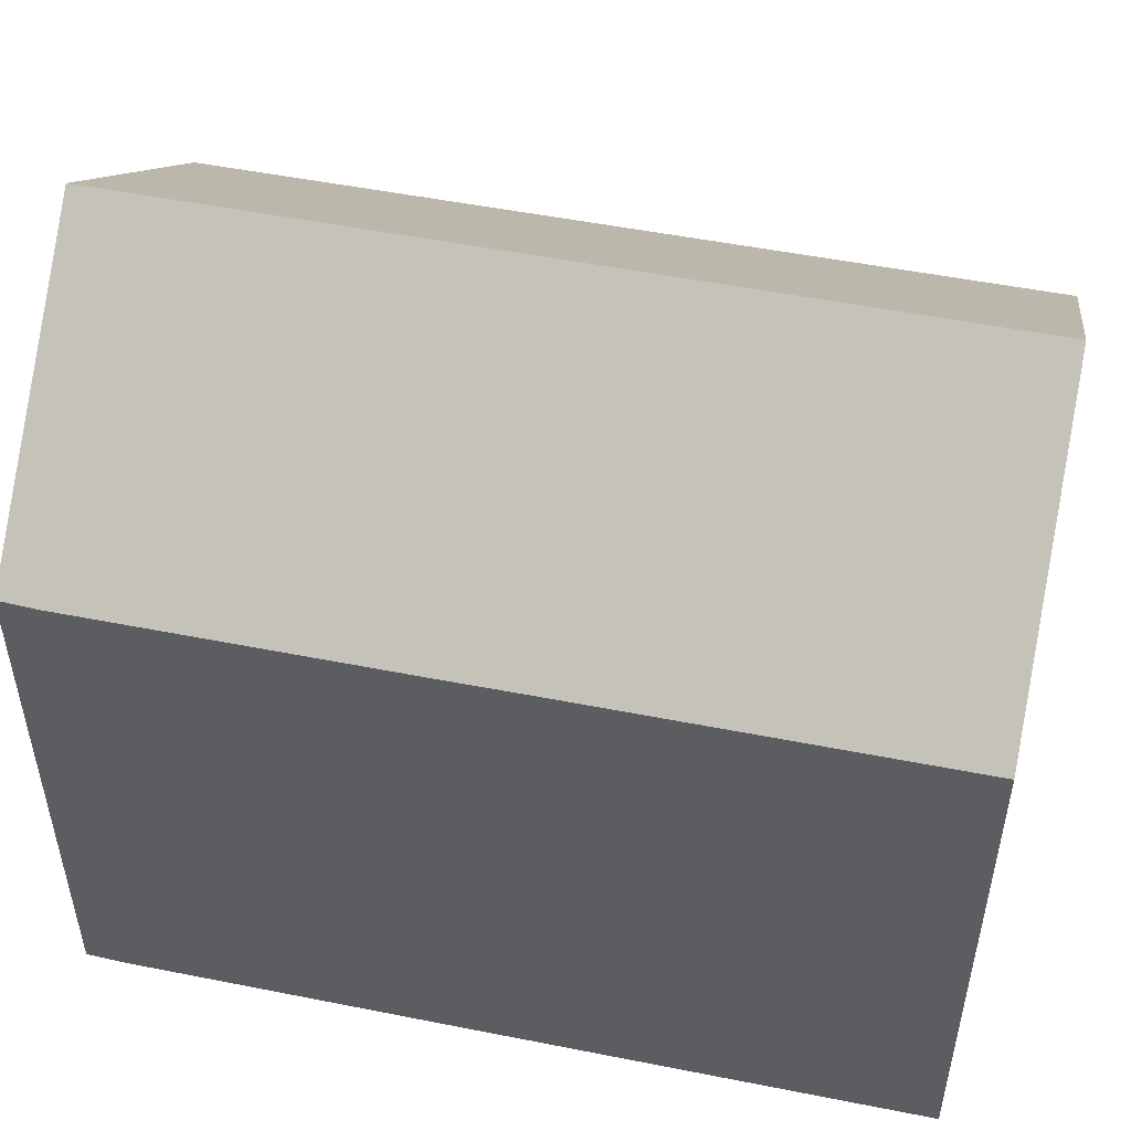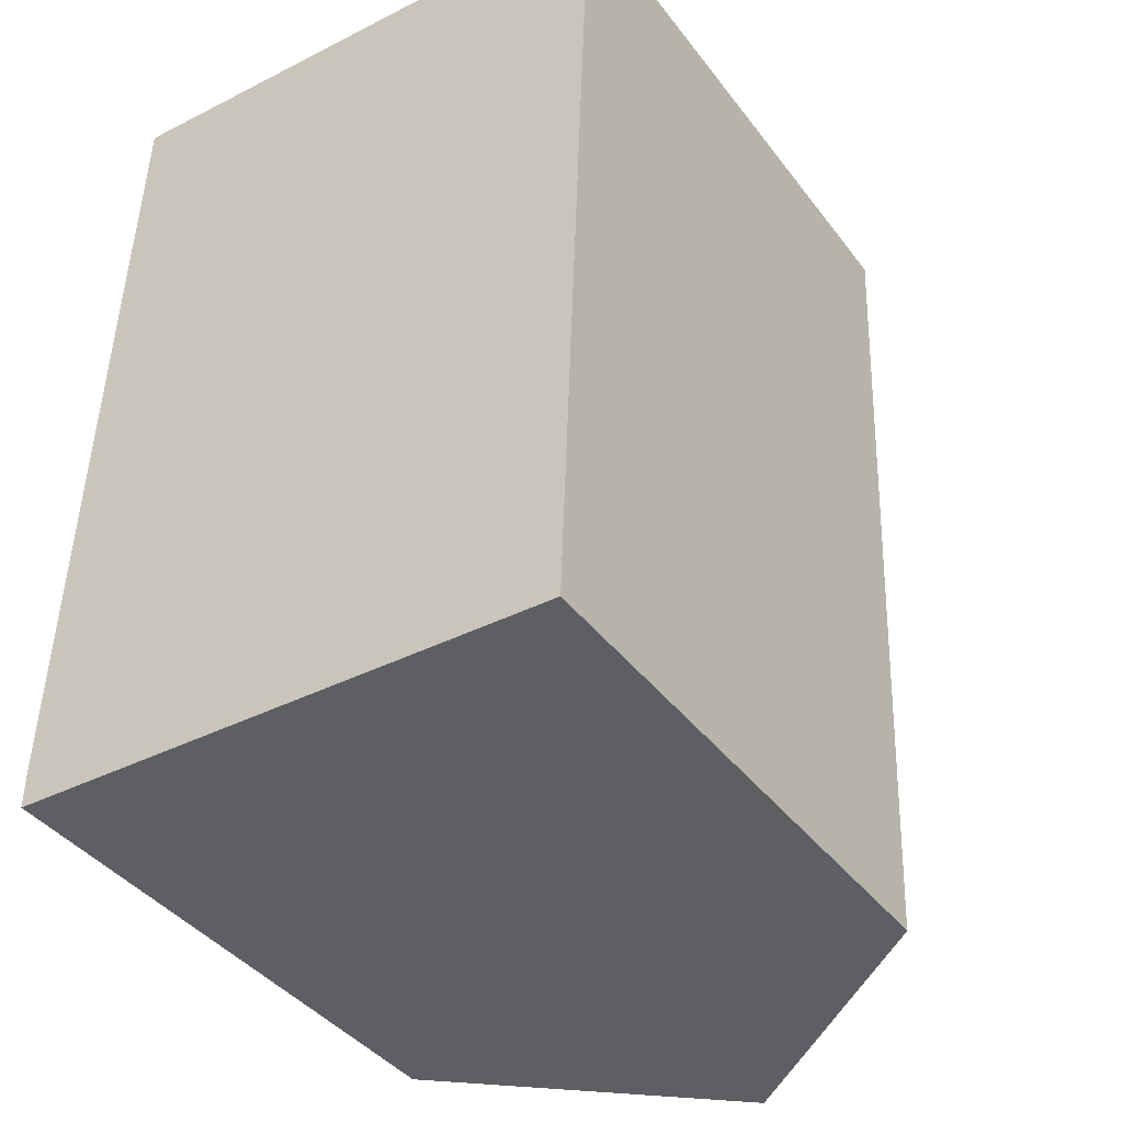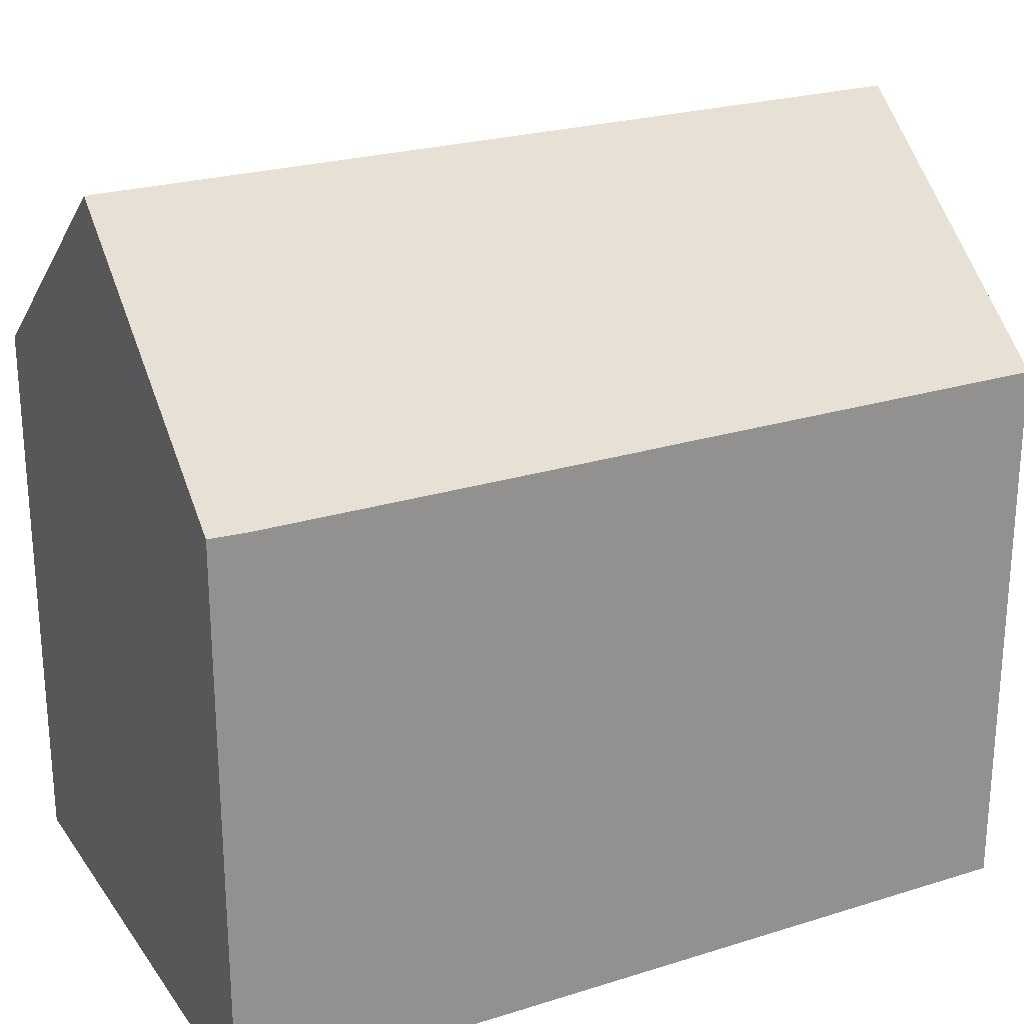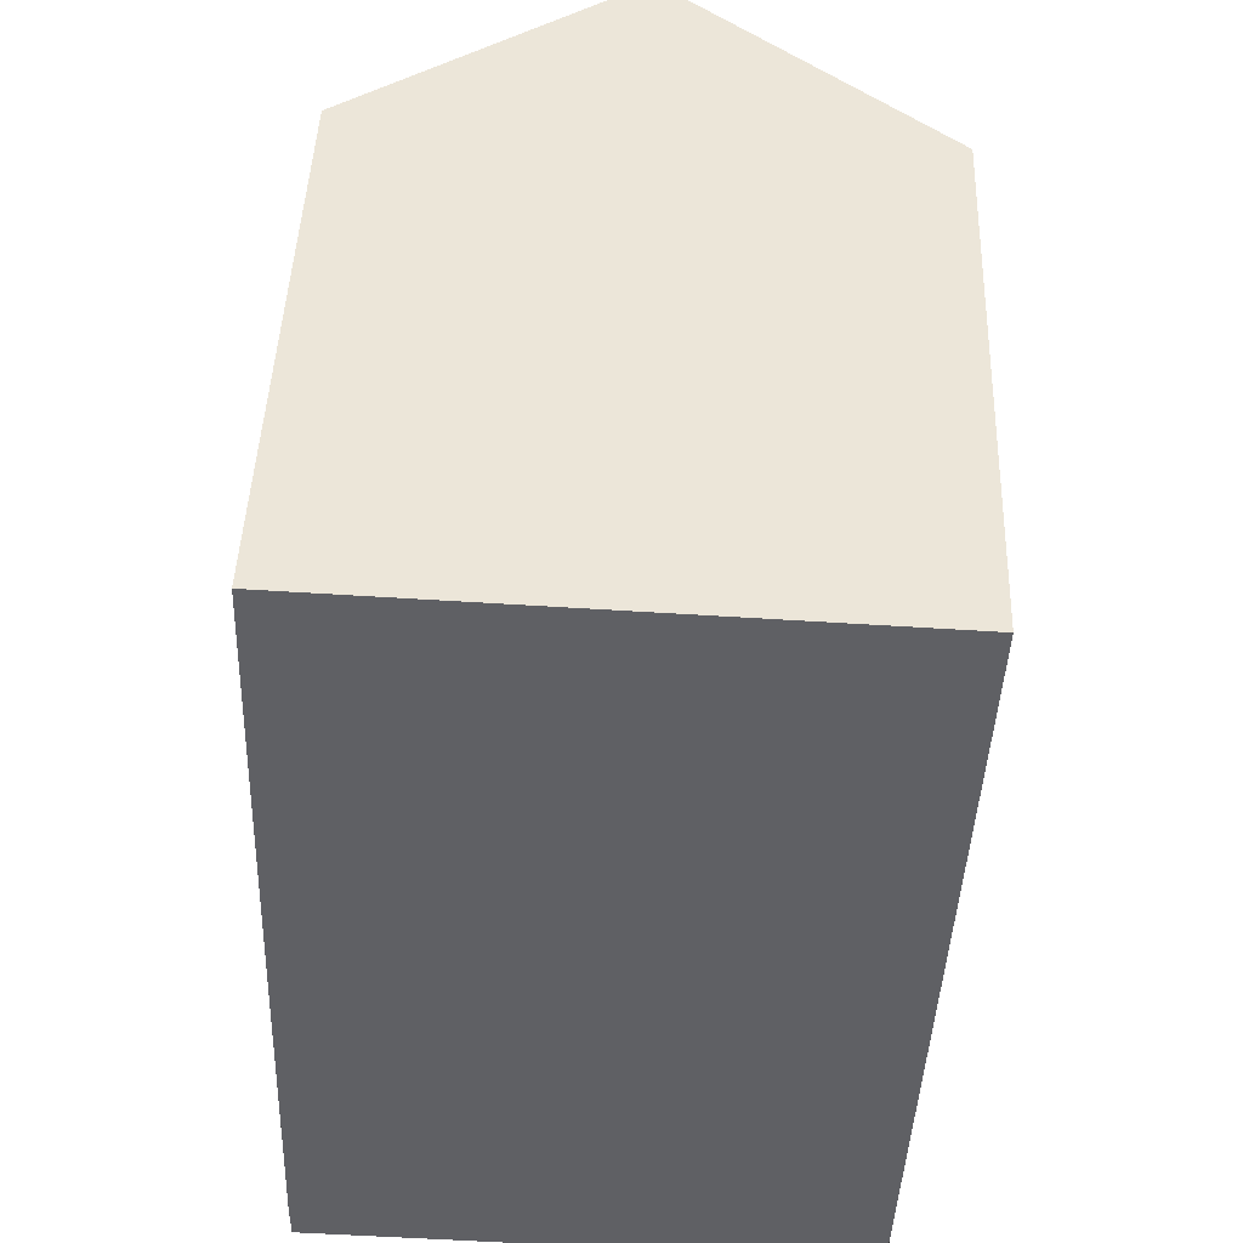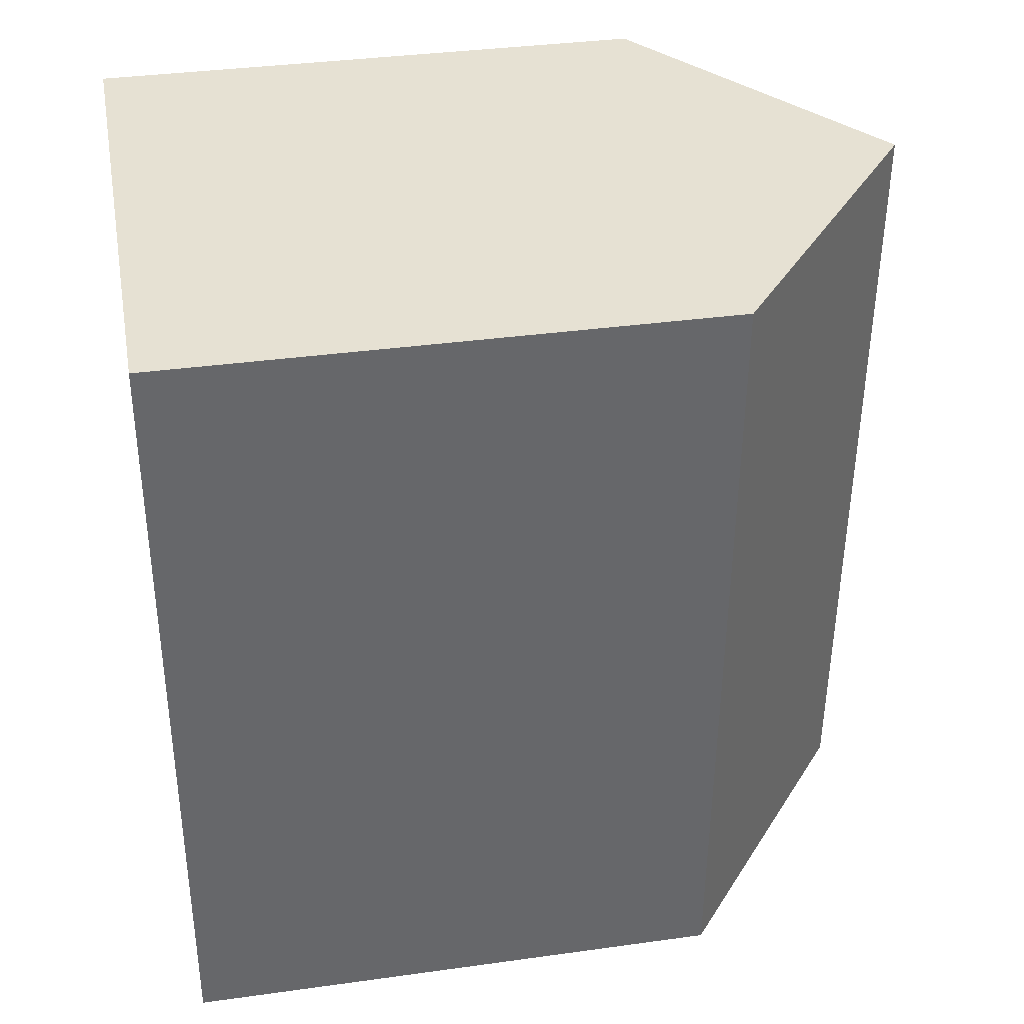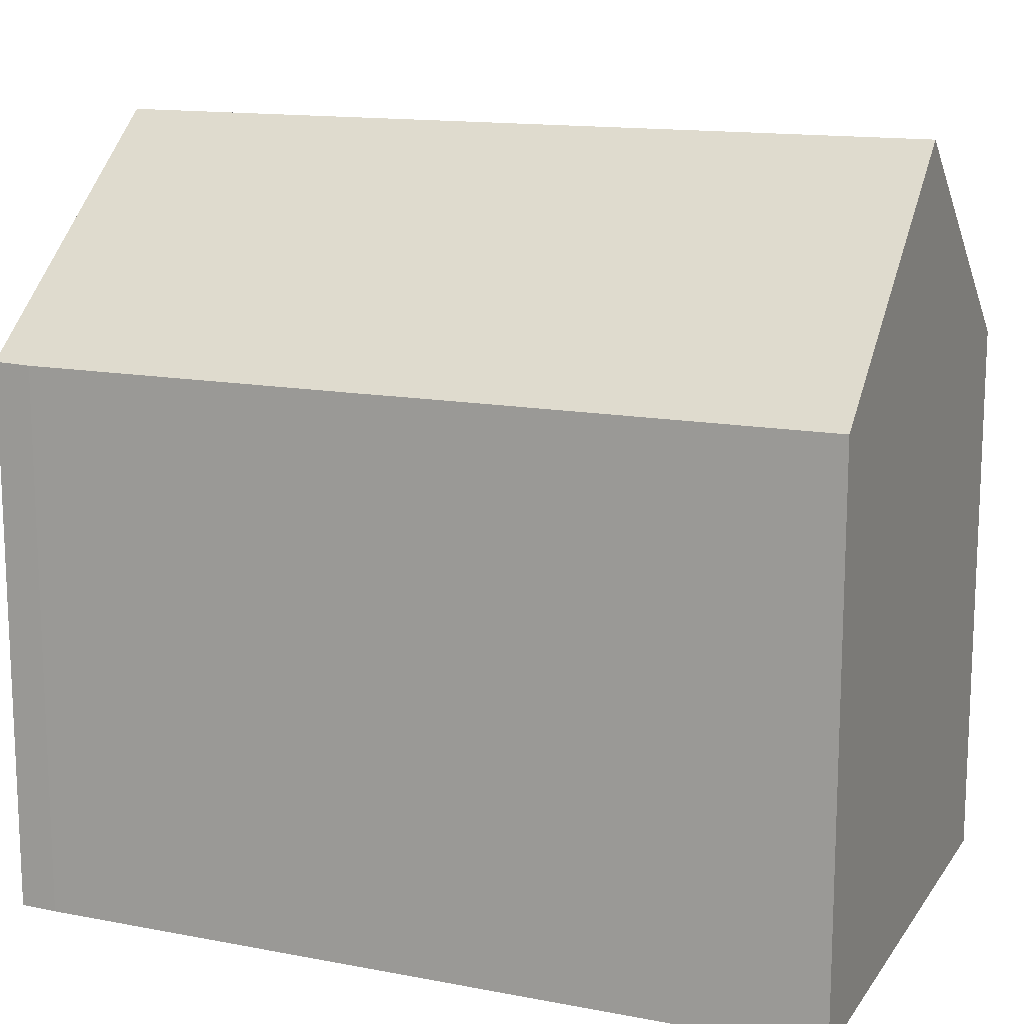
<metadata>
{"format":"obj","ext":"obj","renderer":"f3d","projection":"perspective","resolution":1024,"background":"white","views":[{"elev":50.8,"azim":-75.6,"up":"+Y"},{"elev":-40.3,"azim":33.4,"up":"+Z"},{"elev":24.1,"azim":-115.2,"up":"+Y"},{"elev":46.2,"azim":2.1,"up":"+Z"},{"elev":36.1,"azim":79.7,"up":"+Z"},{"elev":14.1,"azim":-65.0,"up":"+Y"}]}
</metadata>
<code>
v  10.06 10.36 -0.299
v  5.592 14.42 15.38
v  10.65 10.34 15.16
v  5.027 14.42 -0.149
v  0.005 10.35 0.717
v  0 10.37 6.347e-16
v  0.066 10.35 2.339
v  0.229 10.35 6.701
v  0.24 10.35 7.006
v  0.301 10.36 8.515
v  0.313 10.36 8.839
v  0.567 10.37 15.59
v  0 0 0
v  0.005 -4.39e-17 0.717
v  0.066 -1.432e-16 2.339
v  0.24 -4.29e-16 7.006
v  0.567 -9.548e-16 15.59
v  0.229 -4.103e-16 6.701
v  0.313 -5.412e-16 8.839
v  0.301 -5.214e-16 8.515
v  10.65 -9.28e-16 15.16
v  5.592 -9.414e-16 15.38
v  10.06 1.831e-17 -0.299
v  5.027 9.124e-18 -0.149
g defaultobject
f 1 2 3
f 2 1 4
f 5 4 6
f 4 5 2
f 2 5 7
f 2 7 8
f 2 8 9
f 2 9 10
f 2 10 11
f 2 11 12
f 13 5 6
f 5 13 14
f 14 7 5
f 7 14 8
f 8 14 9
f 9 14 10
f 10 14 11
f 11 14 12
f 12 14 15
f 12 15 16
f 12 16 17
f 16 15 18
f 17 16 19
f 19 16 20
f 12 3 2
f 3 12 17
f 3 17 21
f 21 17 22
f 3 23 1
f 23 3 21
f 1 6 4
f 6 1 13
f 13 1 24
f 24 1 23
f 19 22 17
f 22 19 21
f 21 19 23
f 23 19 20
f 23 20 16
f 23 16 18
f 23 18 15
f 23 15 14
f 23 14 24
f 24 14 13

</code>
